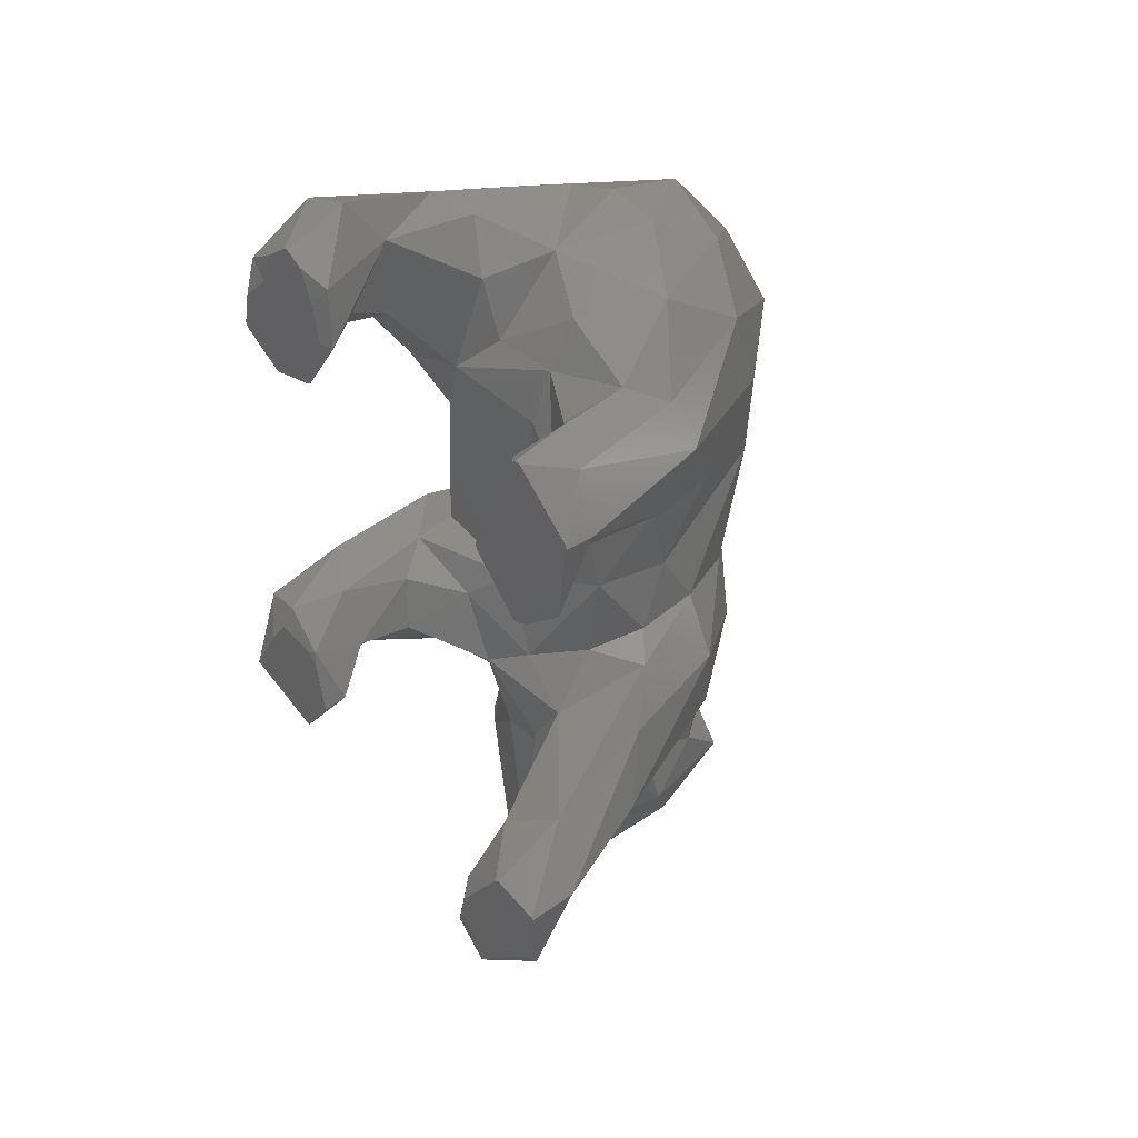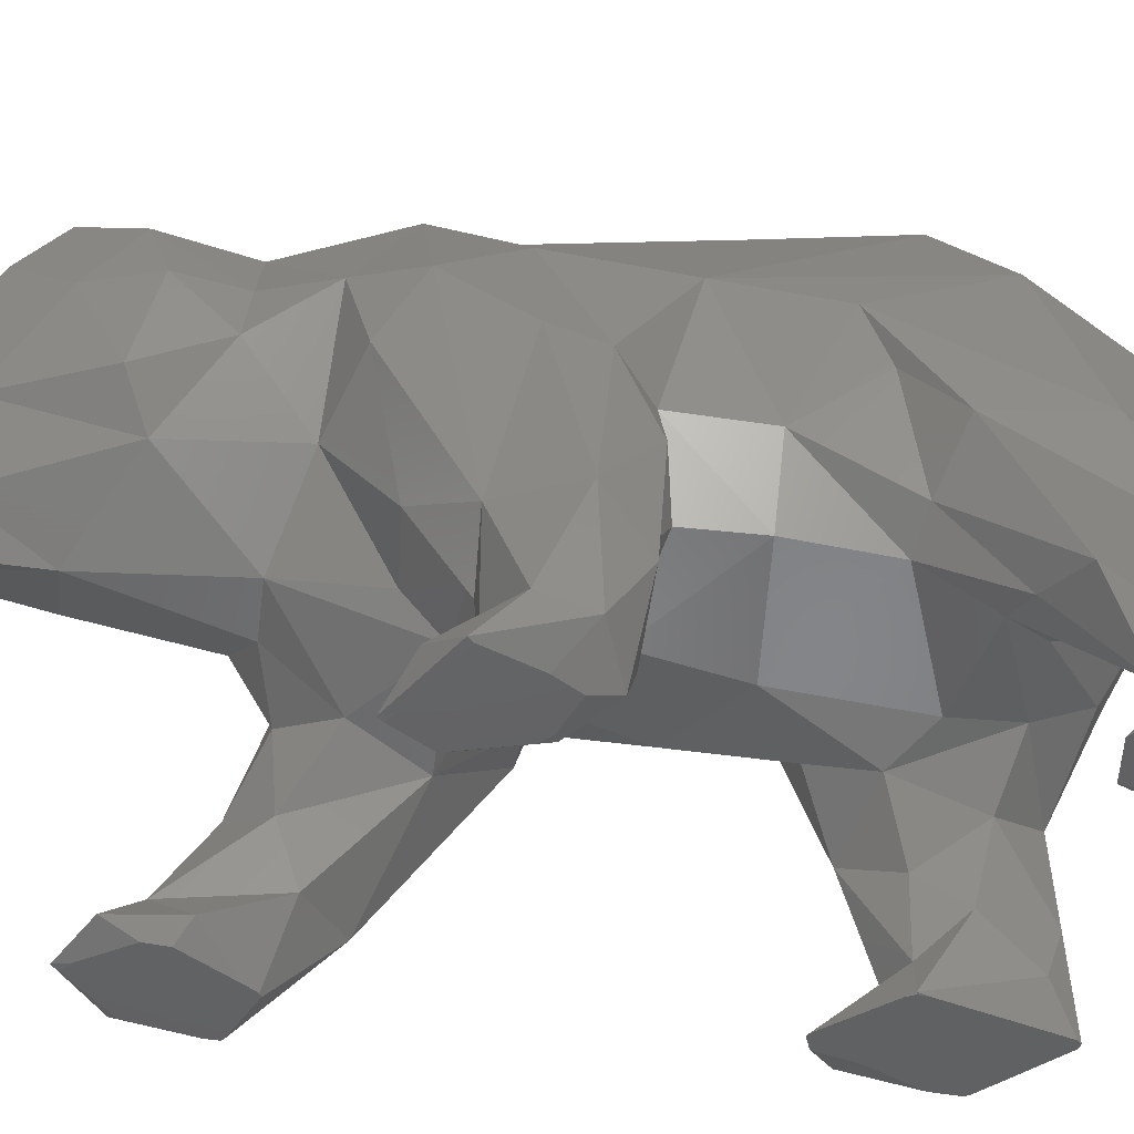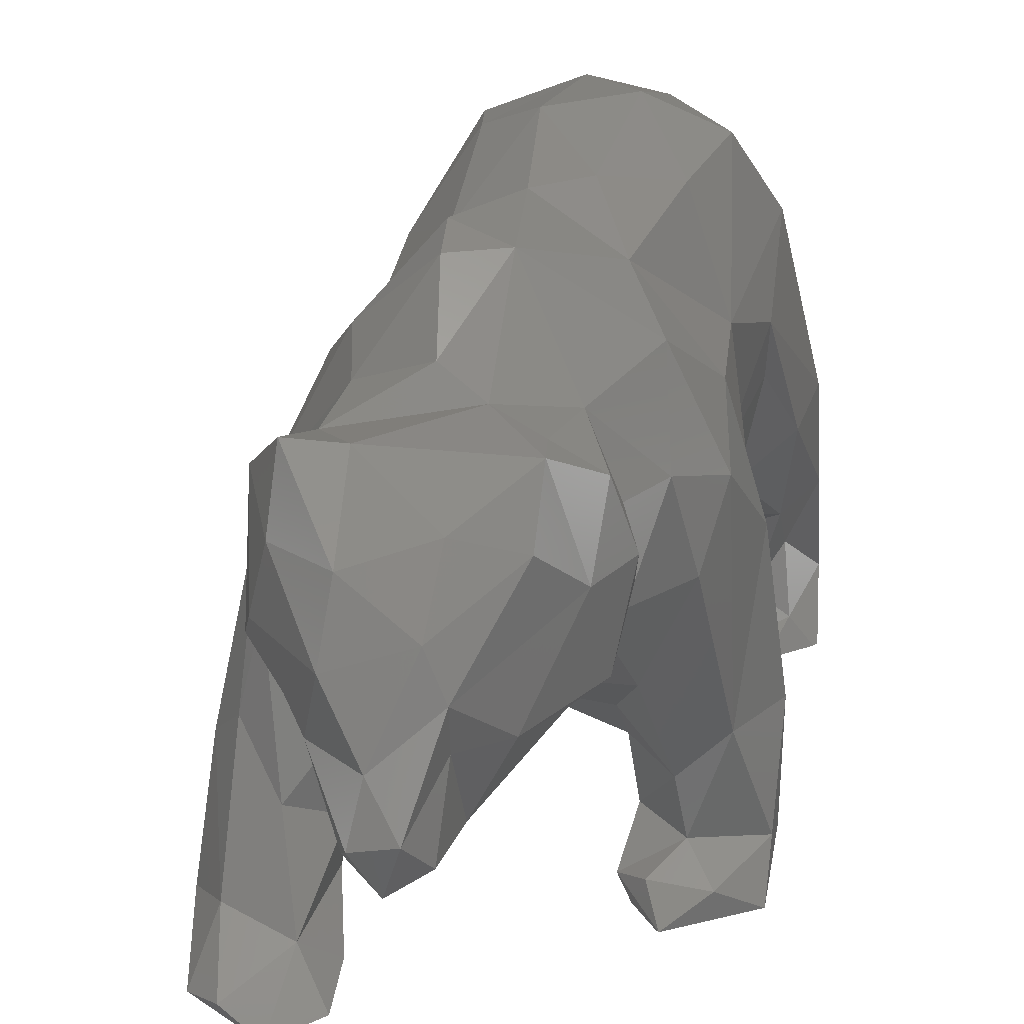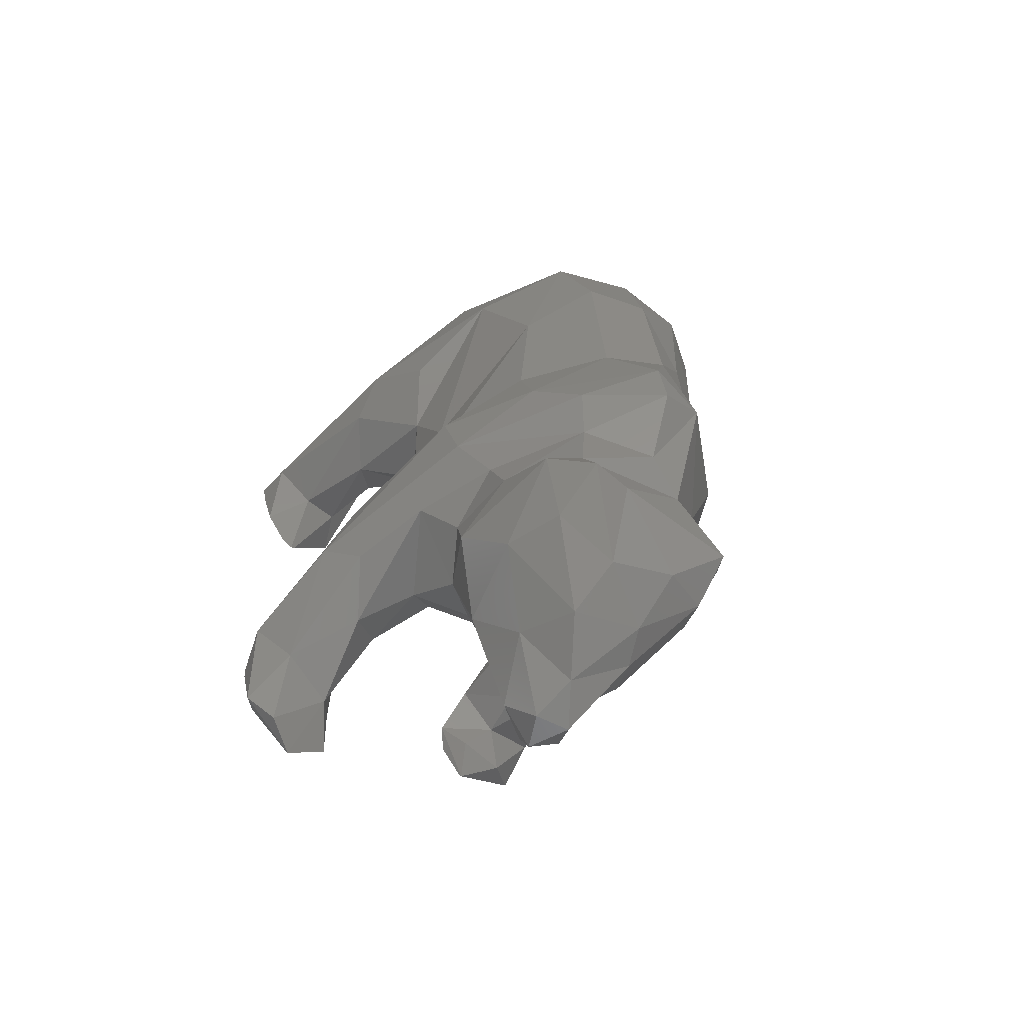
<metadata>
{"format":"stl","ext":"stl","renderer":"f3d","projection":"perspective","resolution":1024,"background":"white","views":[{"elev":35.5,"azim":-141.9,"up":"+Y"},{"elev":-45.3,"azim":88.2,"up":"+Z"},{"elev":25.6,"azim":14.8,"up":"+Z"},{"elev":-67.7,"azim":-39.3,"up":"+Y"}]}
</metadata>
<code>
# stl→obj: 242 verts, 480 faces
v -0.1004 0.2253 -0.1763
v -0.07209 0.1582 -0.1763
v -0.1411 0.1828 -0.1763
v -0.1062 0.2264 -0.1763
v -0.1028 0.2273 -0.1763
v -0.139 0.1638 -0.1763
v -0.1419 0.1797 -0.1763
v -0.1204 0.1337 -0.1763
v -0.09918 0.1085 -0.1763
v -0.1106 0.1098 -0.1763
v -0.1015 0.1073 -0.1763
v -0.07274 0.1471 -0.1763
v -0.07089 0.1521 -0.1763
v -0.06631 -0.212 -0.1763
v -0.09812 -0.1896 -0.1763
v -0.06067 -0.2063 -0.1763
v -0.04594 -0.1769 -0.1763
v -0.04878 -0.1635 -0.1763
v -0.07381 -0.1334 -0.1763
v -0.1111 -0.1532 -0.1763
v -0.1112 -0.1443 -0.1763
v -0.08136 -0.127 -0.1763
v -0.1122 -0.1455 -0.1763
v -0.07882 -0.1279 -0.1763
v 0.09338 0.218 -0.1763
v 0.06564 0.2213 -0.1763
v 0.05327 0.2518 -0.1763
v 0.1171 0.2414 -0.1763
v 0.05744 0.2768 -0.1763
v 0.09849 0.2811 -0.1763
v 0.06803 0.2184 -0.1763
v 0.06546 0.3008 -0.1763
v 0.07565 0.3101 -0.1763
v 0.07775 0.3102 -0.1763
v 0.093 0.3006 -0.1763
v 0.1153 0.2656 -0.1763
v 0.1189 0.2449 -0.1763
v 0.1227 -0.009796 -0.1763
v 0.139 -0.03903 -0.1763
v 0.09794 -0.0698 -0.1763
v 0.08758 -0.007026 -0.1763
v 0.1108 0.00481 -0.1763
v 0.08225 -0.01477 -0.1763
v 0.07604 -0.05284 -0.1763
v 0.09309 -0.07405 -0.1763
v 0.138 0.01127 -0.1582
v 0.1061 0.02082 -0.1716
v 0.1194 0.03381 -0.1097
v 0.04532 0.2496 -0.1732
v 0.06522 0.219 -0.1758
v 0.1397 0.008652 -0.08216
v 0.1399 -0.01771 -0.1472
v -0.06302 -0.2158 -0.1753
v 0.0953 -0.077 -0.1754
v 0.119 -0.05998 -0.1586
v 0.08446 -0.06027 -0.1567
v 0.06603 -0.04291 -0.1659
v 0.08257 -0.005279 -0.1752
v 0.08032 0.2405 -0.1444
v 0.1028 0.2383 -0.1575
v 0.08603 0.33 -0.1448
v 0.1106 0.2922 -0.1729
v 0.05668 0.2578 -0.143
v 0.06094 0.3325 -0.1398
v 0.04805 0.2895 -0.1715
v 0.1125 0.278 -0.1418
v 0.1041 0.3023 -0.1049
v 0.1156 0.2452 -0.07222
v 0.1078 0.03973 -0.02571
v 0.1166 0.01748 0.02427
v -0.06938 0.1522 -0.176
v 0.1219 -0.03762 -0.07962
v 0.1305 -0.01378 0.02317
v 0.121 -0.06141 0.06958
v 0.1004 -0.03765 -0.1436
v 0.1086 -0.01709 0.09848
v 0.09634 0.2515 -0.1163
v 0.08257 0.03224 -0.06376
v 0.1123 -0.08722 0.02811
v 0.0813 -0.07185 -0.04159
v 0.09387 -0.03987 -0.1081
v 0.05068 0.2999 -0.1147
v 0.07378 0.3002 -0.04462
v 0.09214 0.03697 0.01125
v 0.07046 -0.01182 -0.142
v 0.0644 -0.04295 -0.07009
v 0.06849 -0.1096 0.01011
v 0.1009 -0.1006 0.08375
v 0.06972 -0.1397 0.1307
v 0.09043 -0.06754 0.1359
v 0.08803 -0.1417 0.08822
v 0.09326 -0.1905 0.1239
v 0.05277 -0.2992 0.06525
v 0.07187 -0.2616 0.03356
v 0.0924 -0.2203 0.08573
v 0.05139 -0.2683 -0.006563
v 0.0738 -0.1826 0.005307
v -0.01243 -0.03453 -0.05602
v 0.03721 0.002755 -0.06403
v 0.01985 -0.05021 -0.06315
v -0.01205 0.08481 -0.05239
v 0.06914 0.08689 -0.04168
v 0.007097 0.02355 -0.04989
v 0.03378 -0.07289 -0.0432
v 0.02672 -0.1319 -0.03152
v 0.066 -0.02181 -0.09696
v 0.08584 0.02626 -0.1404
v -0.1079 -0.1949 -0.168
v -0.08687 -0.2108 -0.1611
v 0.09641 0.05964 0.09491
v 0.08817 0.09204 0.006555
v 0.06285 -0.02405 0.1559
v -0.09841 -0.0916 -0.1302
v -0.09877 -0.1687 -0.1324
v 0.1001 0.1409 0.03319
v 0.1047 0.1265 0.06969
v 0.06763 0.08398 0.1579
v 0.03356 0.03171 0.1756
v 0.02878 -0.1029 0.1877
v 0.03766 -0.1807 0.1463
v 0.06821 -0.1991 0.1415
v 0.07475 -0.2285 0.1465
v 0.07644 -0.2548 0.1148
v 0.04104 -0.296 0.08963
v 0.05091 -0.2902 0.03809
v 0.04102 -0.3298 0.01517
v 0.04991 -0.3109 -0.004468
v 0.04283 -0.2678 0.125
v 0.0003635 -0.2835 0.1117
v 0.01002 -0.008632 0.181
v 0.02271 -0.3191 0.04009
v 0.03122 -0.2979 -0.02401
v 0.03108 -0.3237 -0.01397
v 0.02274 -0.2215 -0.02584
v -0.001997 -0.3022 0.07418
v 0.008976 -0.161 0.155
v 0.03159 0.1381 0.1841
v -0.008712 0.08876 0.1882
v 0.03489 0.2804 0.05426
v 0.04692 0.288 -0.03402
v 0.02706 0.2537 -0.05039
v -0.0002907 0.266 -0.008142
v 0.05605 0.2445 -0.1115
v -0.008966 0.1882 0.1744
v 0.0298 0.2187 0.157
v 0.07389 0.1653 0.1571
v -0.1232 -0.1368 -0.1466
v -0.119 -0.1118 -0.07218
v -0.1096 -0.05736 -0.05284
v 0.1417 -0.04178 -0.1755
v 0.0713 0.1952 -0.07572
v 0.0622 0.1454 -0.04746
v 0.04311 0.187 -0.06132
v 0.07188 0.04325 -0.04024
v 0.07139 0.0155 -0.09105
v 0.01798 -0.3308 0.01008
v -0.01445 -0.2832 0.03234
v -0.03615 -0.1411 0.1329
v -0.001327 -0.1173 0.1874
v -0.008817 -0.07911 0.1897
v -0.005781 0.2717 0.1188
v 0.04679 0.2436 0.1243
v -0.000487 0.2869 0.05415
v 0.0149 0.2111 -0.04815
v -0.02848 0.2291 0.1501
v -0.04674 -0.1054 0.1453
v -0.03648 -0.1877 0.1292
v -0.00942 -0.2268 0.1426
v -0.03911 -0.2332 0.1449
v -0.02823 -0.009164 0.1579
v -0.03945 -0.2518 0.1054
v -0.02506 -0.09589 -0.06504
v -0.04825 -0.1291 -0.05154
v -0.04845 -0.1247 -0.1025
v -0.03698 -0.1506 -0.01776
v -0.008219 -0.1353 -0.03639
v -0.02174 0.1671 -0.06003
v -0.03149 0.2069 -0.05339
v -0.03913 0.2785 0.04672
v -0.03803 0.2403 -0.03667
v -0.04681 0.1425 -0.07068
v -0.05731 0.2509 0.09685
v -0.09626 0.2214 -0.06077
v -0.09664 0.2236 -0.1185
v -0.1139 0.2196 -0.1135
v -0.05304 -0.05693 -0.07321
v -0.06131 -0.2078 0.1189
v -0.05105 -0.2443 0.06447
v -0.02968 -0.228 -0.001226
v -0.06478 -0.1725 0.07679
v -0.06864 -0.1343 0.06527
v -0.06833 -0.2022 0.03359
v -0.07281 -0.1502 -0.08584
v -0.05807 -0.1775 -0.1429
v -0.08677 -0.128 0.005646
v -0.06245 -0.1506 0.02005
v -0.1106 0.1436 -0.1454
v -0.09565 -0.02069 -0.02884
v -0.0569 -0.01683 -0.0427
v -0.07818 -0.008823 -0.006674
v -0.08409 -0.004206 0.04212
v -0.08046 0.03821 0.01239
v -0.08299 0.1538 -0.1486
v -0.09949 -0.1313 -0.05097
v -0.1001 -0.05623 0.04731
v -0.1314 0.1217 -0.1706
v -0.09268 -0.1063 0.05615
v -0.06429 0.1929 -0.08043
v -0.06904 -0.07035 0.1155
v -0.06865 -0.01147 0.1014
v -0.08833 0.09676 -0.0136
v -0.09621 0.1239 -0.08492
v -0.05886 0.1076 -0.05595
v -0.09905 0.1604 0.08726
v -0.07473 0.07851 0.1189
v -0.1295 0.2175 -0.1472
v -0.0829 0.253 0.003449
v -0.1179 0.2078 -0.03793
v -0.0425 -0.1544 -0.1639
v -0.0564 -0.1124 -0.1389
v -0.09985 0.2197 0.06091
v -0.1292 0.1704 -0.02501
v -0.07201 0.1815 -0.1269
v -0.07449 0.1542 -0.1054
v -0.125 0.134 -0.0516
v -0.1125 0.1241 0.0192
v -0.06342 0.1835 0.1514
v -0.08365 0.2123 -0.1544
v -0.03712 -0.1952 -0.1688
v -0.06517 0.04273 -0.04212
v -0.1408 0.1741 -0.1498
v -0.04594 0.1149 0.1675
v 0.006321 -0.3015 -0.009443
v 0.0849 0.1529 -0.03443
v 0.09884 0.2159 -0.0821
v 0.07711 0.2656 0.05633
v 0.1141 0.1698 -0.00848
v 0.1145 0.2331 -0.008013
v 0.09539 0.2031 0.1038
v 0.09455 -0.1451 0.05119
v 0.09563 -0.194 0.02978
v 0.1038 -0.1787 0.08252
f 1 2 3
f 1 4 5
f 3 2 6
f 3 6 7
f 8 9 10
f 6 2 8
f 10 9 11
f 8 2 12
f 8 12 9
f 12 2 13
f 1 3 4
f 14 15 16
f 16 15 17
f 17 15 18
f 18 15 19
f 19 15 20
f 19 21 22
f 19 20 21
f 21 20 23
f 19 22 24
f 25 26 27
f 25 27 28
f 27 29 30
f 25 31 26
f 32 33 34
f 32 34 35
f 32 35 30
f 29 32 30
f 30 36 28
f 27 30 28
f 36 37 28
f 38 39 40
f 38 41 42
f 38 40 43
f 44 40 45
f 43 40 44
f 38 43 41
f 38 42 46
f 47 46 42
f 48 46 47
f 27 26 49
f 50 49 26
f 51 52 46
f 53 14 16
f 54 55 56
f 57 43 44
f 57 58 43
f 50 26 31
f 56 57 54
f 59 50 60
f 61 35 34
f 61 62 35
f 60 31 25
f 60 50 31
f 63 50 59
f 33 32 64
f 65 64 32
f 64 34 33
f 64 61 34
f 37 36 66
f 62 66 36
f 61 67 62
f 68 66 67
f 51 69 70
f 66 62 67
f 71 12 13
f 72 51 73
f 66 28 37
f 51 72 52
f 66 60 28
f 70 73 51
f 73 74 72
f 52 75 55
f 72 75 52
f 70 76 73
f 76 74 73
f 68 77 66
f 69 48 78
f 79 80 72
f 80 81 72
f 81 75 72
f 64 82 83
f 84 70 69
f 81 85 75
f 86 81 80
f 87 79 88
f 89 88 90
f 91 89 92
f 93 94 95
f 96 97 94
f 98 99 100
f 101 102 103
f 104 87 105
f 87 97 105
f 87 104 80
f 99 106 100
f 64 83 61
f 62 30 35
f 107 58 85
f 54 45 40
f 108 53 109
f 110 84 111
f 110 70 84
f 76 112 90
f 76 110 112
f 65 32 29
f 108 20 15
f 113 22 21
f 108 109 114
f 115 116 111
f 117 118 112
f 119 89 90
f 89 120 121
f 89 121 92
f 120 122 121
f 123 124 93
f 125 96 94
f 125 126 127
f 125 127 96
f 128 124 123
f 129 124 128
f 93 126 125
f 125 94 93
f 130 119 112
f 131 93 124
f 132 96 127
f 133 132 127
f 126 133 127
f 126 93 131
f 134 96 132
f 135 131 124
f 136 120 119
f 137 138 118
f 139 83 140
f 137 118 117
f 141 142 140
f 141 82 143
f 142 139 140
f 144 137 145
f 145 137 146
f 23 20 147
f 108 147 20
f 148 149 147
f 148 147 114
f 150 40 39
f 150 54 40
f 143 82 63
f 143 63 59
f 151 152 153
f 103 154 78
f 99 103 78
f 99 78 155
f 101 152 102
f 100 104 105
f 156 131 157
f 129 135 124
f 158 136 159
f 160 159 119
f 130 160 119
f 161 145 162
f 161 162 139
f 161 139 163
f 142 141 164
f 165 145 161
f 138 137 144
f 159 166 158
f 167 168 120
f 169 129 168
f 168 129 128
f 157 131 135
f 170 160 130
f 158 167 136
f 135 129 171
f 172 173 174
f 175 176 134
f 103 99 98
f 177 152 101
f 153 178 164
f 153 152 177
f 164 141 153
f 178 153 177
f 161 163 179
f 178 180 164
f 181 177 101
f 182 161 179
f 183 184 185
f 186 172 174
f 186 100 172
f 172 100 105
f 172 105 176
f 169 168 167
f 187 169 167
f 169 171 129
f 188 189 157
f 158 190 167
f 158 191 190
f 188 192 189
f 174 193 194
f 195 173 175
f 195 175 196
f 194 193 114
f 114 109 194
f 11 9 197
f 198 199 186
f 200 199 198
f 201 202 200
f 203 197 9
f 204 114 193
f 62 36 30
f 201 198 205
f 198 149 205
f 58 41 43
f 206 8 10
f 205 148 207
f 204 207 148
f 183 208 184
f 204 195 207
f 166 209 207
f 170 209 160
f 210 209 170
f 211 212 213
f 206 6 8
f 197 10 11
f 197 206 10
f 214 202 215
f 185 184 216
f 217 183 218
f 219 220 194
f 183 178 208
f 183 180 178
f 183 217 180
f 217 218 221
f 71 13 2
f 218 183 185
f 113 186 220
f 221 218 222
f 220 19 24
f 220 219 19
f 49 29 27
f 49 65 29
f 9 12 203
f 71 203 12
f 223 224 203
f 222 225 226
f 184 208 223
f 222 226 214
f 221 214 227
f 199 98 186
f 223 71 228
f 223 228 184
f 109 53 194
f 194 229 219
f 219 17 18
f 219 229 17
f 229 16 17
f 202 230 200
f 230 103 98
f 230 98 199
f 101 103 230
f 181 213 212
f 208 224 223
f 230 213 101
f 212 224 181
f 229 53 16
f 180 217 142
f 214 215 227
f 182 227 165
f 182 179 217
f 179 142 217
f 178 181 208
f 178 177 181
f 53 229 194
f 174 194 220
f 219 18 19
f 212 225 197
f 225 231 197
f 7 6 231
f 208 181 224
f 213 181 101
f 206 231 6
f 200 230 199
f 231 3 7
f 231 216 3
f 231 225 222
f 179 163 142
f 232 138 144
f 138 232 170
f 130 138 170
f 232 215 170
f 165 161 182
f 165 227 144
f 232 144 227
f 227 215 232
f 211 214 226
f 214 221 222
f 216 231 222
f 225 211 226
f 218 216 222
f 231 206 197
f 221 182 217
f 182 221 227
f 218 185 216
f 5 4 184
f 216 184 4
f 216 4 3
f 184 1 5
f 184 228 1
f 212 197 203
f 214 211 202
f 202 201 215
f 211 230 202
f 225 212 211
f 213 230 211
f 201 205 210
f 215 201 210
f 201 200 198
f 210 170 215
f 209 166 160
f 166 207 158
f 195 196 191
f 210 205 209
f 207 209 205
f 212 203 224
f 223 203 71
f 148 205 149
f 148 114 204
f 147 108 114
f 113 147 149
f 147 21 23
f 147 113 21
f 198 113 149
f 198 186 113
f 195 204 193
f 195 191 207
f 113 24 22
f 113 220 24
f 195 193 173
f 191 196 190
f 173 193 174
f 187 188 171
f 187 167 190
f 196 192 190
f 187 192 188
f 192 187 190
f 196 175 192
f 192 175 189
f 158 207 191
f 187 171 169
f 165 144 145
f 142 164 180
f 98 100 186
f 233 157 189
f 175 134 189
f 173 172 176
f 173 176 175
f 188 157 135
f 171 188 135
f 160 166 159
f 136 167 120
f 157 233 156
f 138 130 118
f 159 136 119
f 132 233 134
f 189 134 233
f 176 105 134
f 100 86 104
f 100 106 86
f 102 154 103
f 85 155 107
f 174 220 186
f 78 107 155
f 84 69 154
f 151 234 152
f 151 235 234
f 235 59 77
f 65 49 82
f 63 82 49
f 82 64 65
f 139 236 83
f 228 2 1
f 228 71 2
f 49 50 63
f 15 14 108
f 53 108 14
f 234 235 237
f 116 115 237
f 116 237 238
f 110 116 239
f 236 239 238
f 236 238 83
f 239 116 238
f 66 77 60
f 68 237 235
f 238 237 68
f 83 67 61
f 238 68 67
f 235 77 68
f 239 146 110
f 146 117 110
f 145 146 162
f 146 137 117
f 162 146 239
f 140 83 82
f 60 25 28
f 77 59 60
f 151 143 235
f 143 59 235
f 107 47 58
f 44 45 57
f 234 111 152
f 152 111 102
f 111 84 102
f 102 84 154
f 153 143 151
f 120 89 119
f 118 130 112
f 139 162 236
f 141 140 82
f 141 143 153
f 163 139 142
f 233 133 156
f 233 132 133
f 156 133 126
f 131 156 126
f 168 128 122
f 168 122 120
f 134 97 96
f 128 123 122
f 117 112 110
f 234 115 111
f 234 237 115
f 54 57 45
f 57 56 75
f 238 67 83
f 236 162 239
f 85 57 75
f 116 110 111
f 110 76 70
f 154 69 78
f 78 48 107
f 81 106 85
f 80 79 87
f 240 241 97
f 122 123 95
f 241 95 94
f 242 95 241
f 242 92 95
f 242 240 91
f 88 91 240
f 88 89 91
f 91 92 242
f 240 242 241
f 80 104 86
f 97 241 94
f 57 85 58
f 87 240 97
f 106 81 86
f 47 107 48
f 42 41 47
f 155 85 106
f 155 106 99
f 134 105 97
f 123 93 95
f 121 122 92
f 95 92 122
f 119 90 112
f 90 88 74
f 88 240 87
f 58 47 41
f 48 51 46
f 46 52 150
f 75 56 55
f 90 74 76
f 79 72 74
f 88 79 74
f 55 150 52
f 46 39 38
f 69 51 48
f 46 150 39
f 55 54 150

</code>
